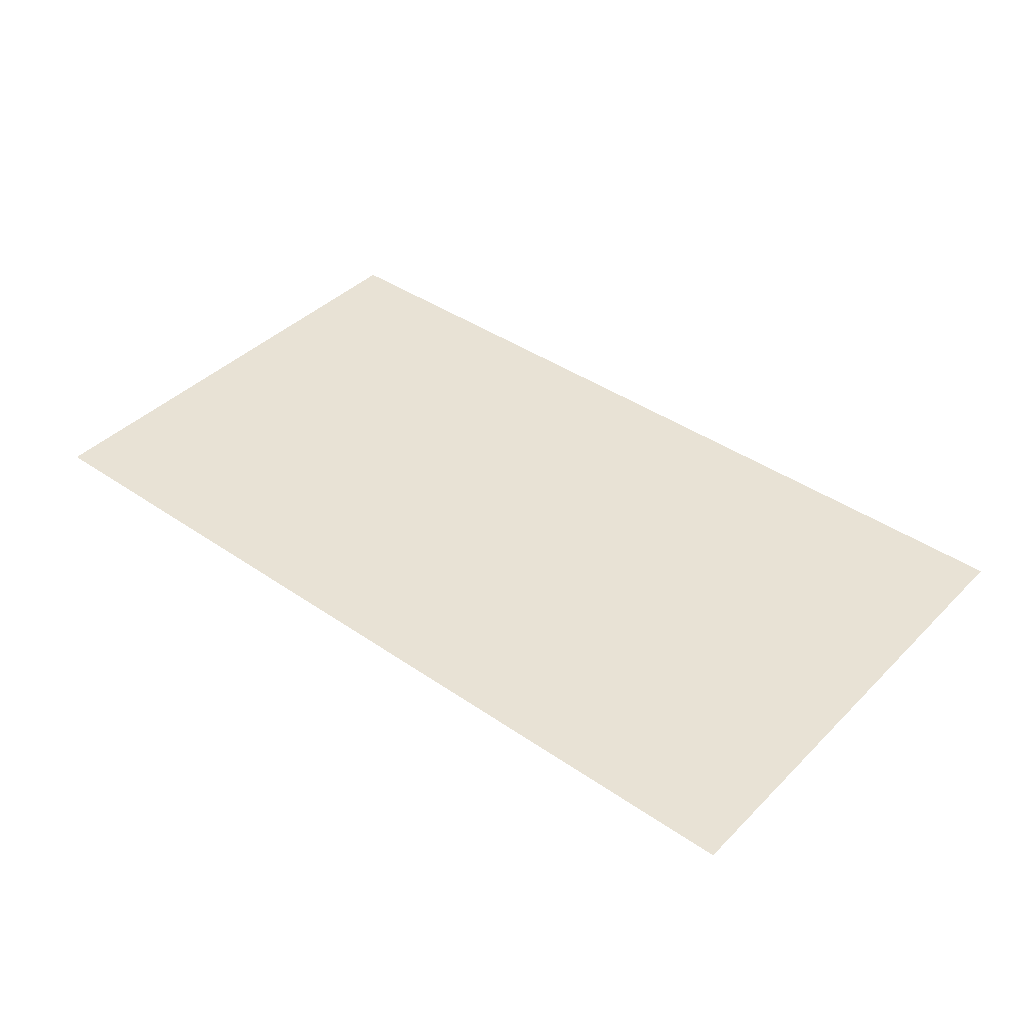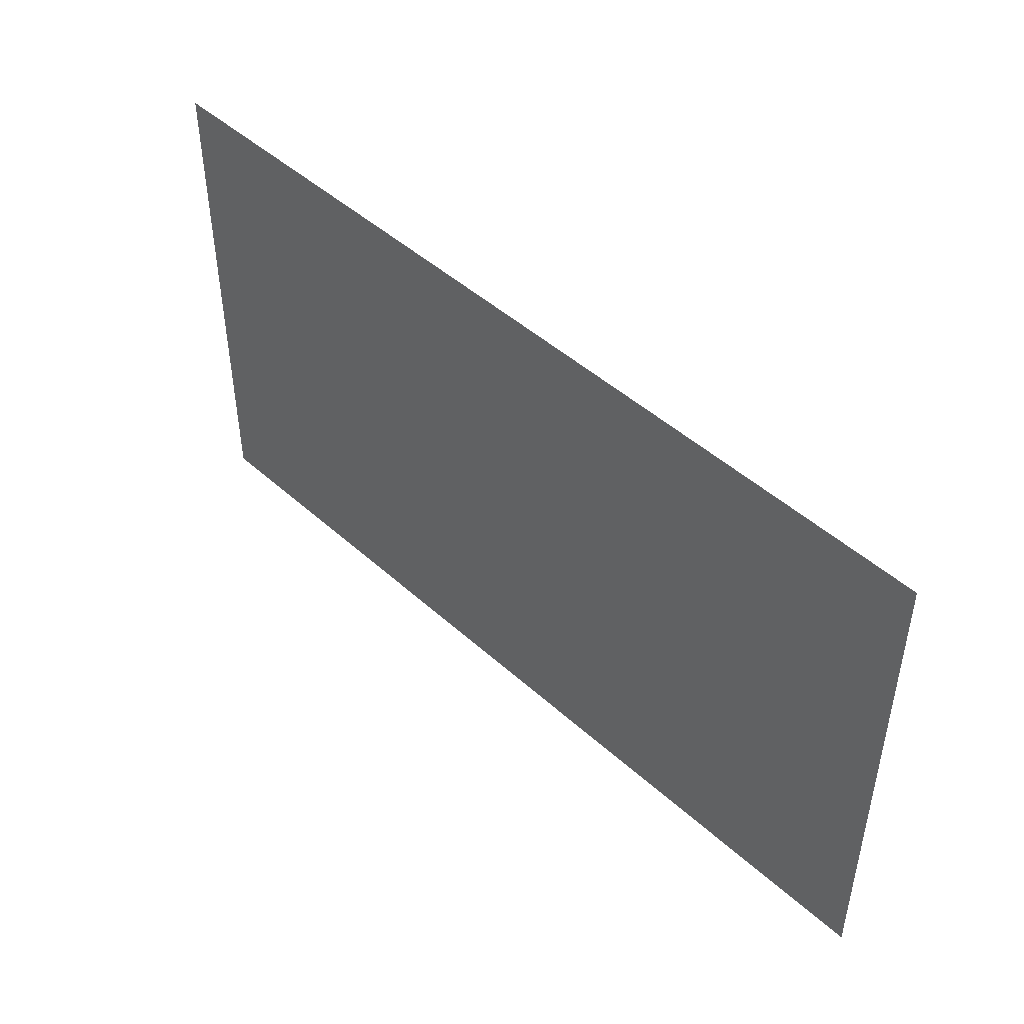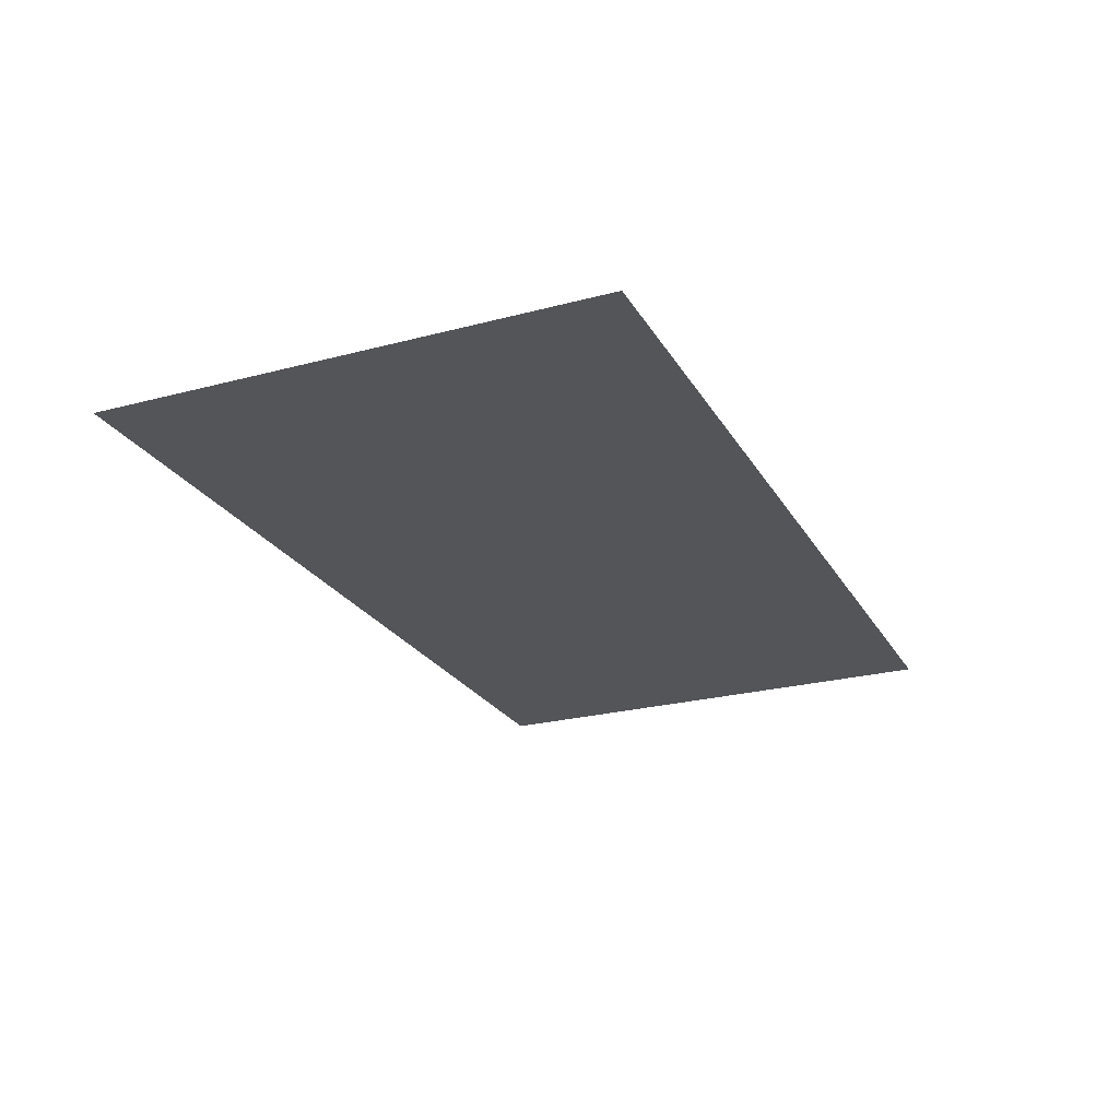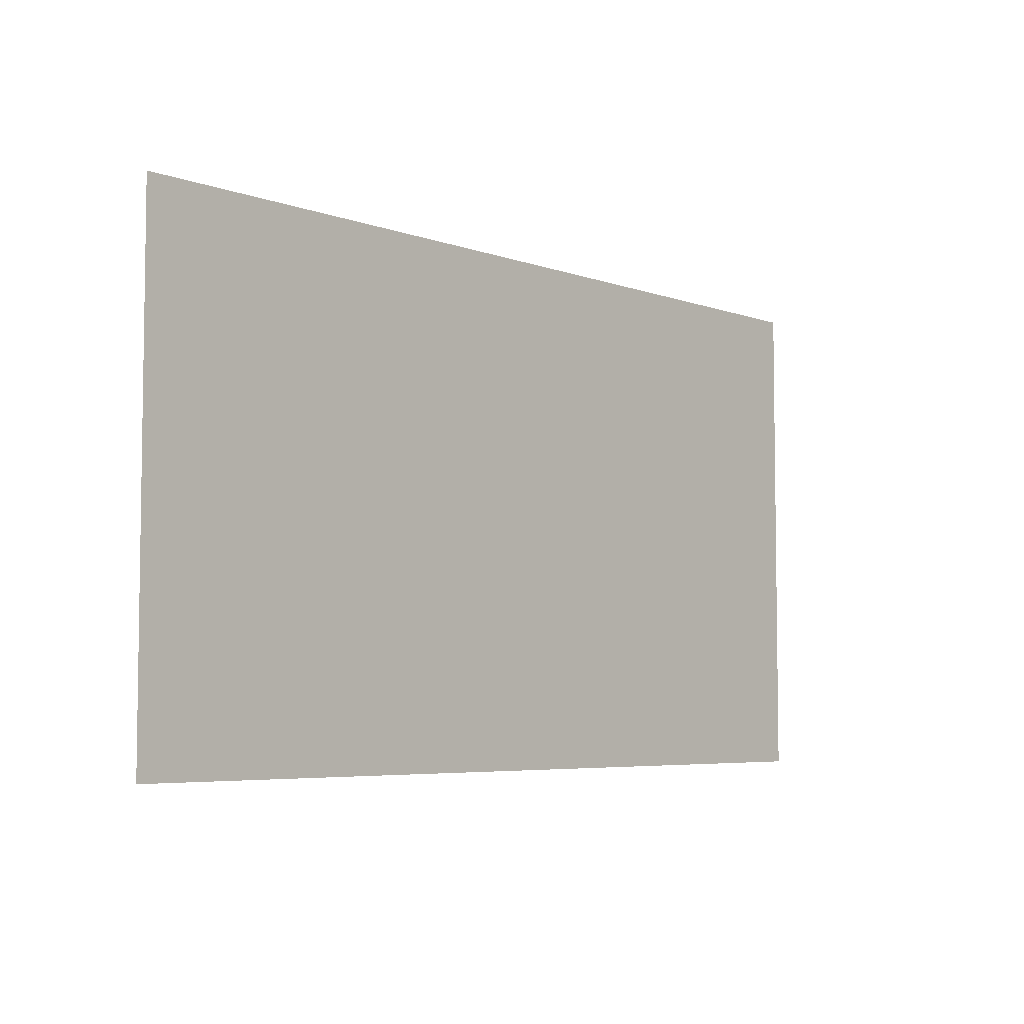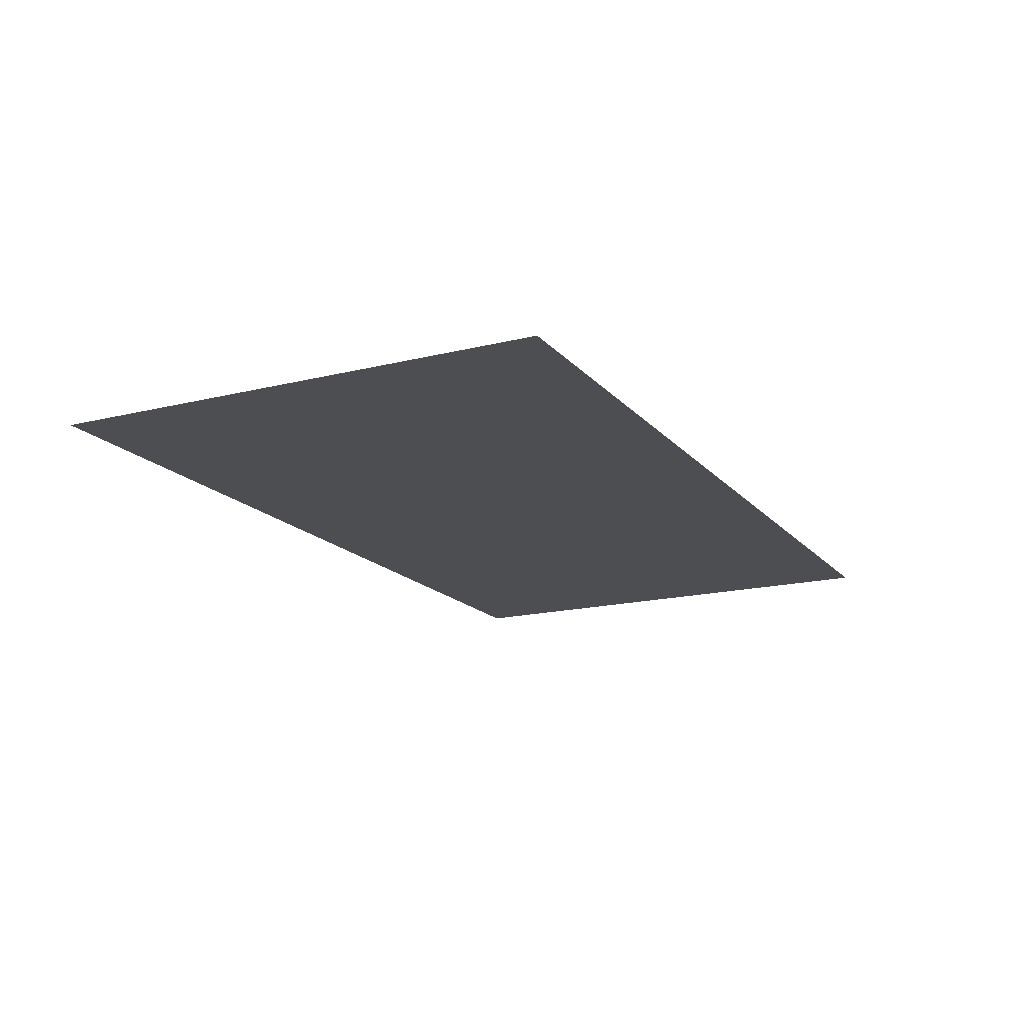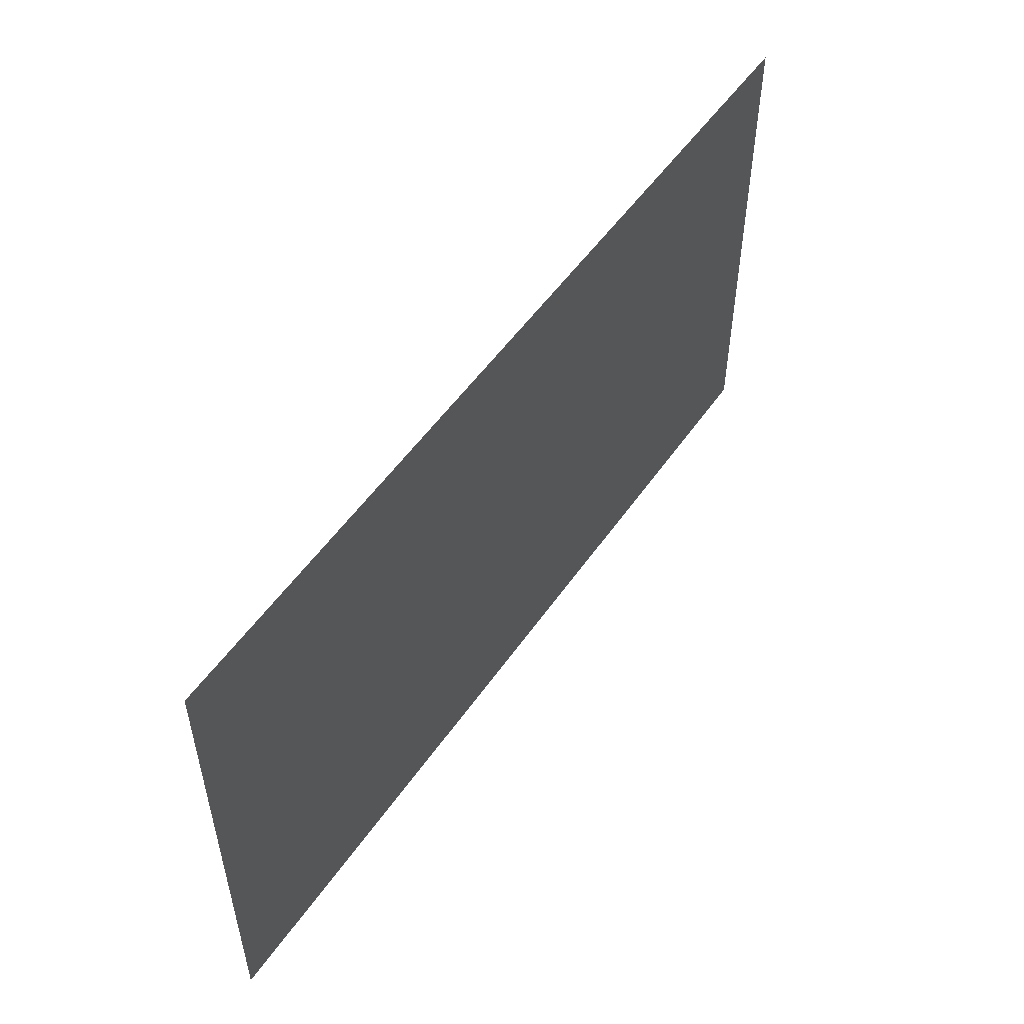
<metadata>
{"format":"obj","ext":"obj","renderer":"f3d","projection":"perspective","resolution":1024,"background":"white","views":[{"elev":40.8,"azim":-140.0,"up":"+Z"},{"elev":46.7,"azim":-134.3,"up":"+Y"},{"elev":-24.3,"azim":113.6,"up":"+Z"},{"elev":-5.4,"azim":-48.2,"up":"+Y"},{"elev":-16.8,"azim":-63.3,"up":"+Z"},{"elev":52.5,"azim":-56.2,"up":"+Y"}]}
</metadata>
<code>
o LM_D_a02_Parts
v 4.428 748.8 149.6
v -83.98 748.8 149.6
v 4.428 699.7 149.6
v -83.98 699.7 149.6
f 3 2 1
f 3 4 2

</code>
